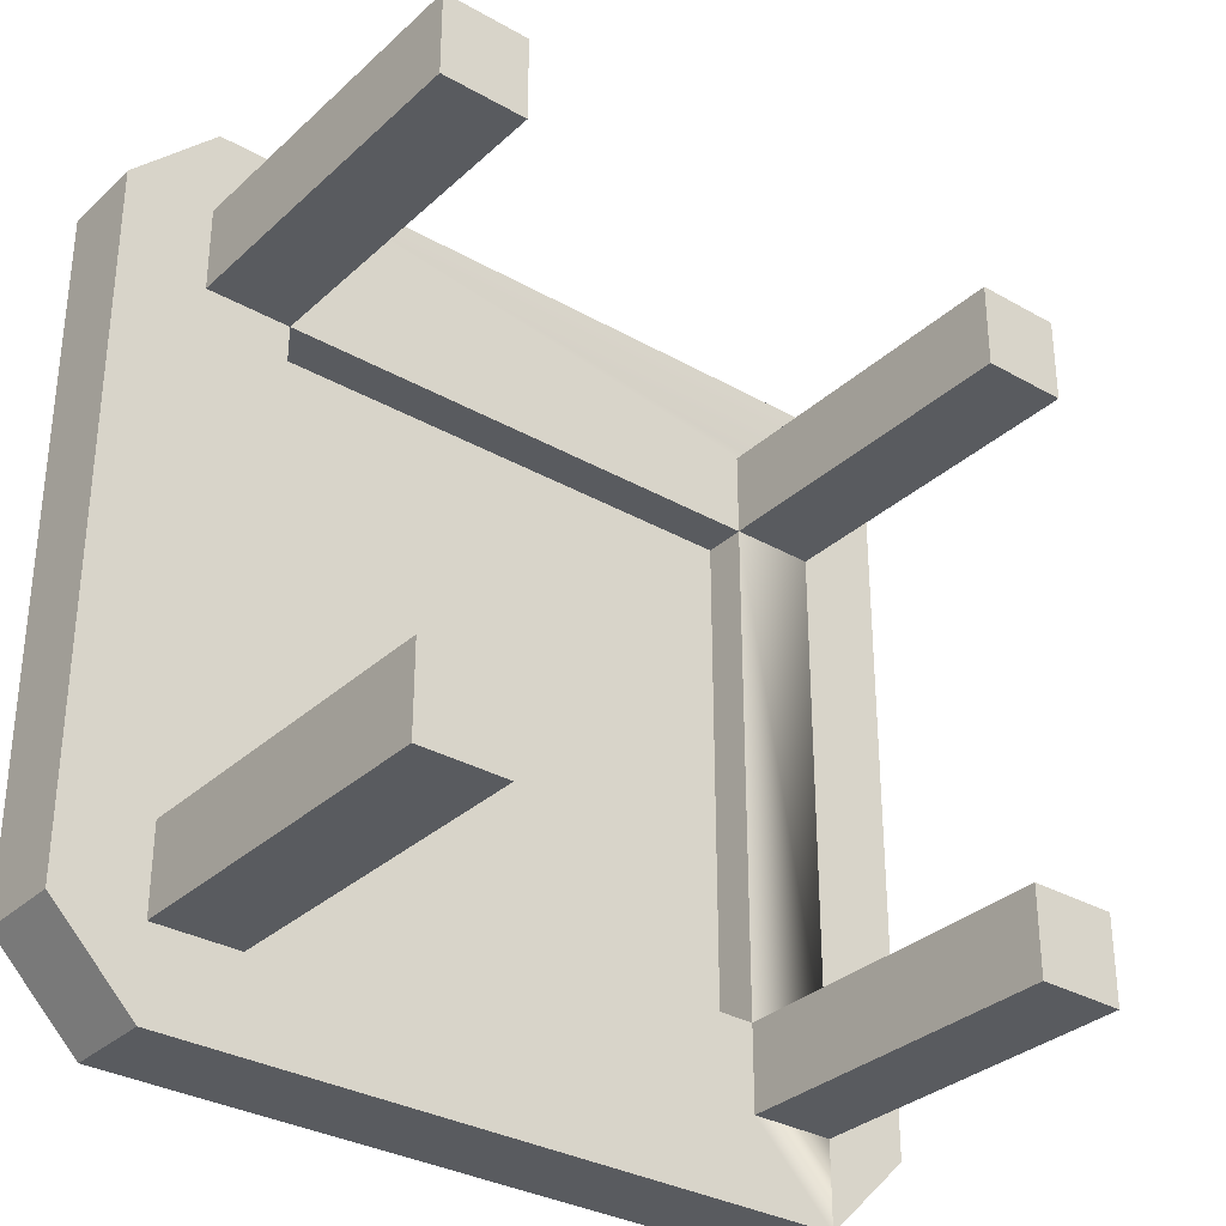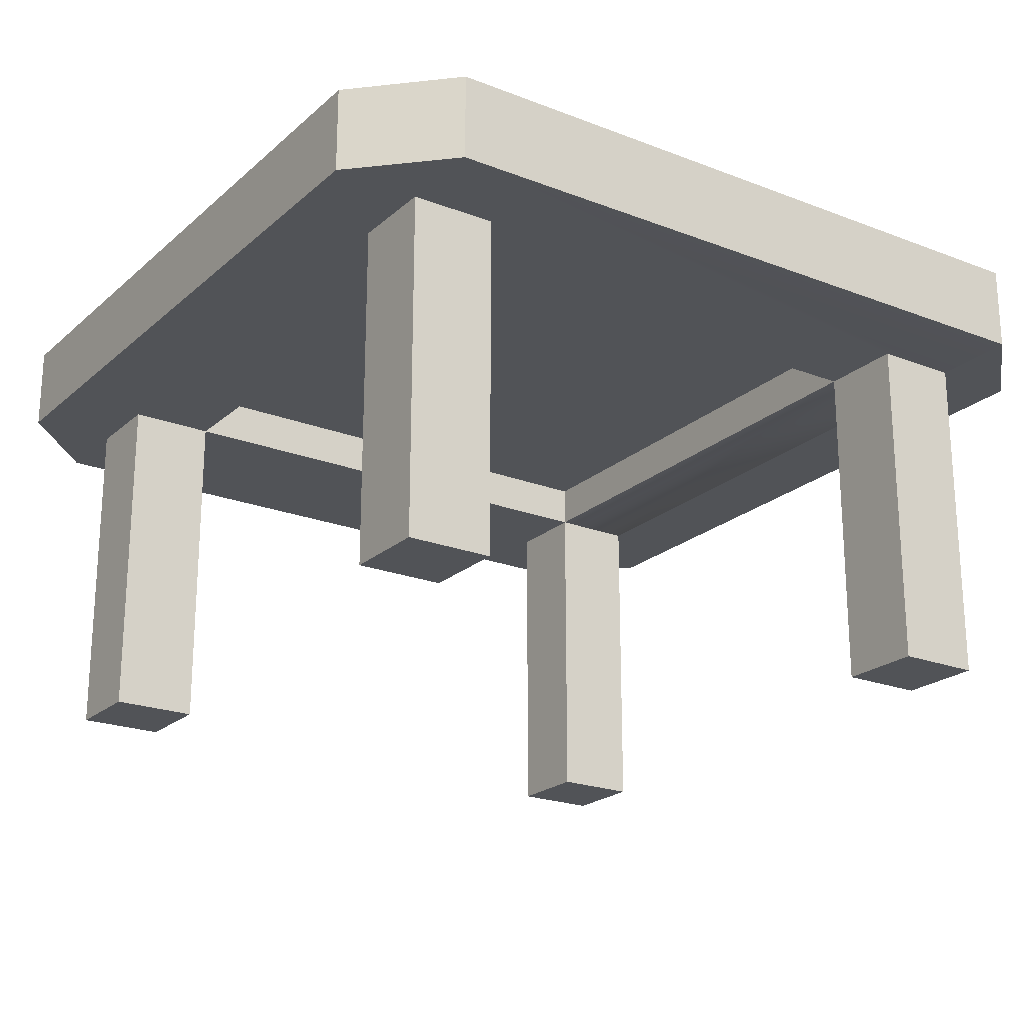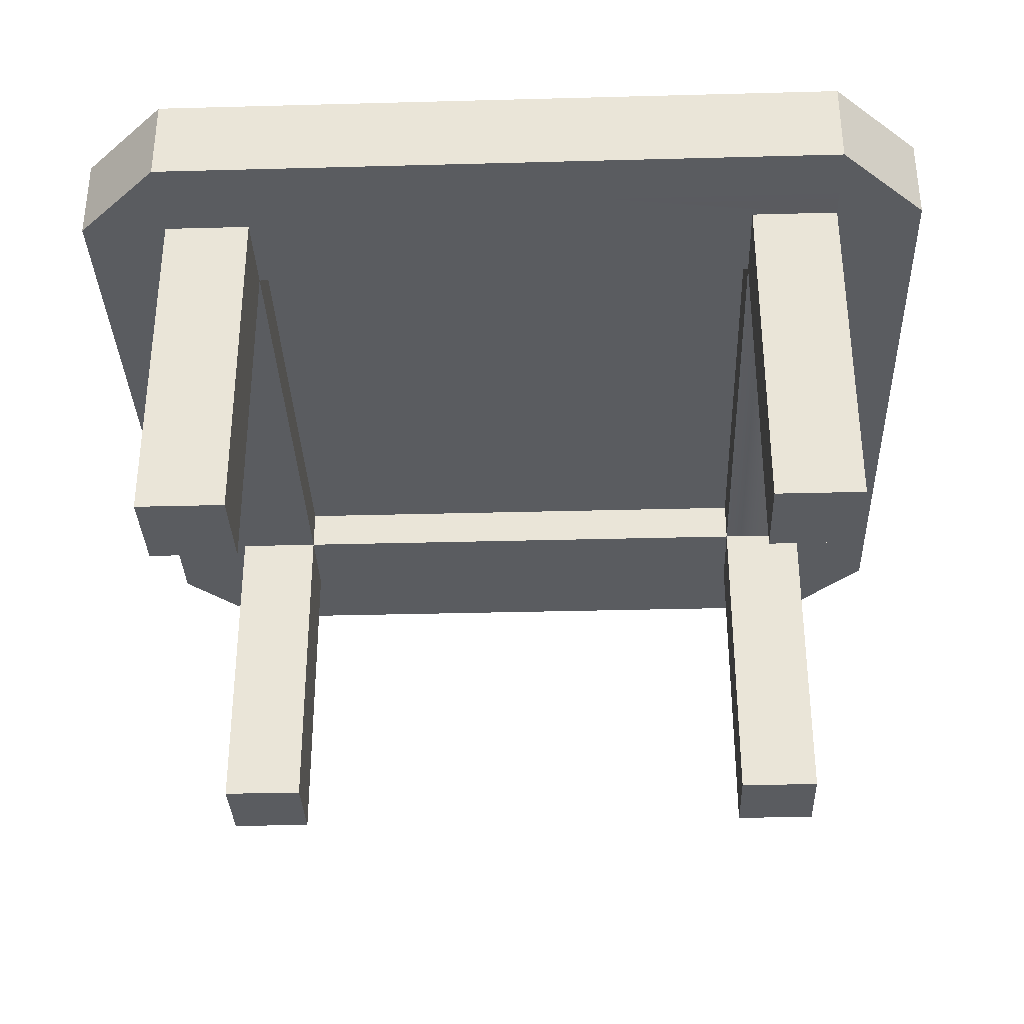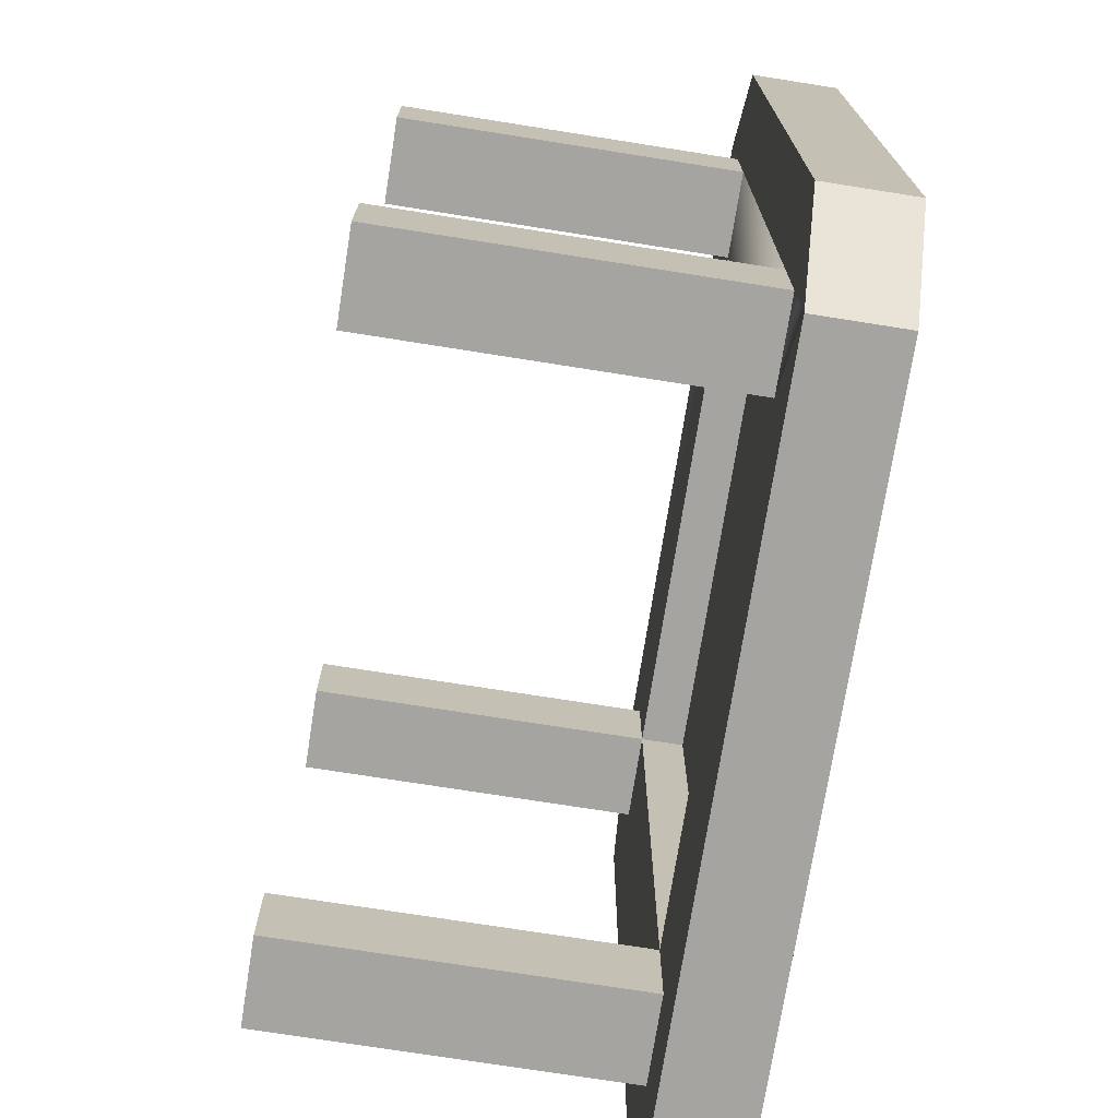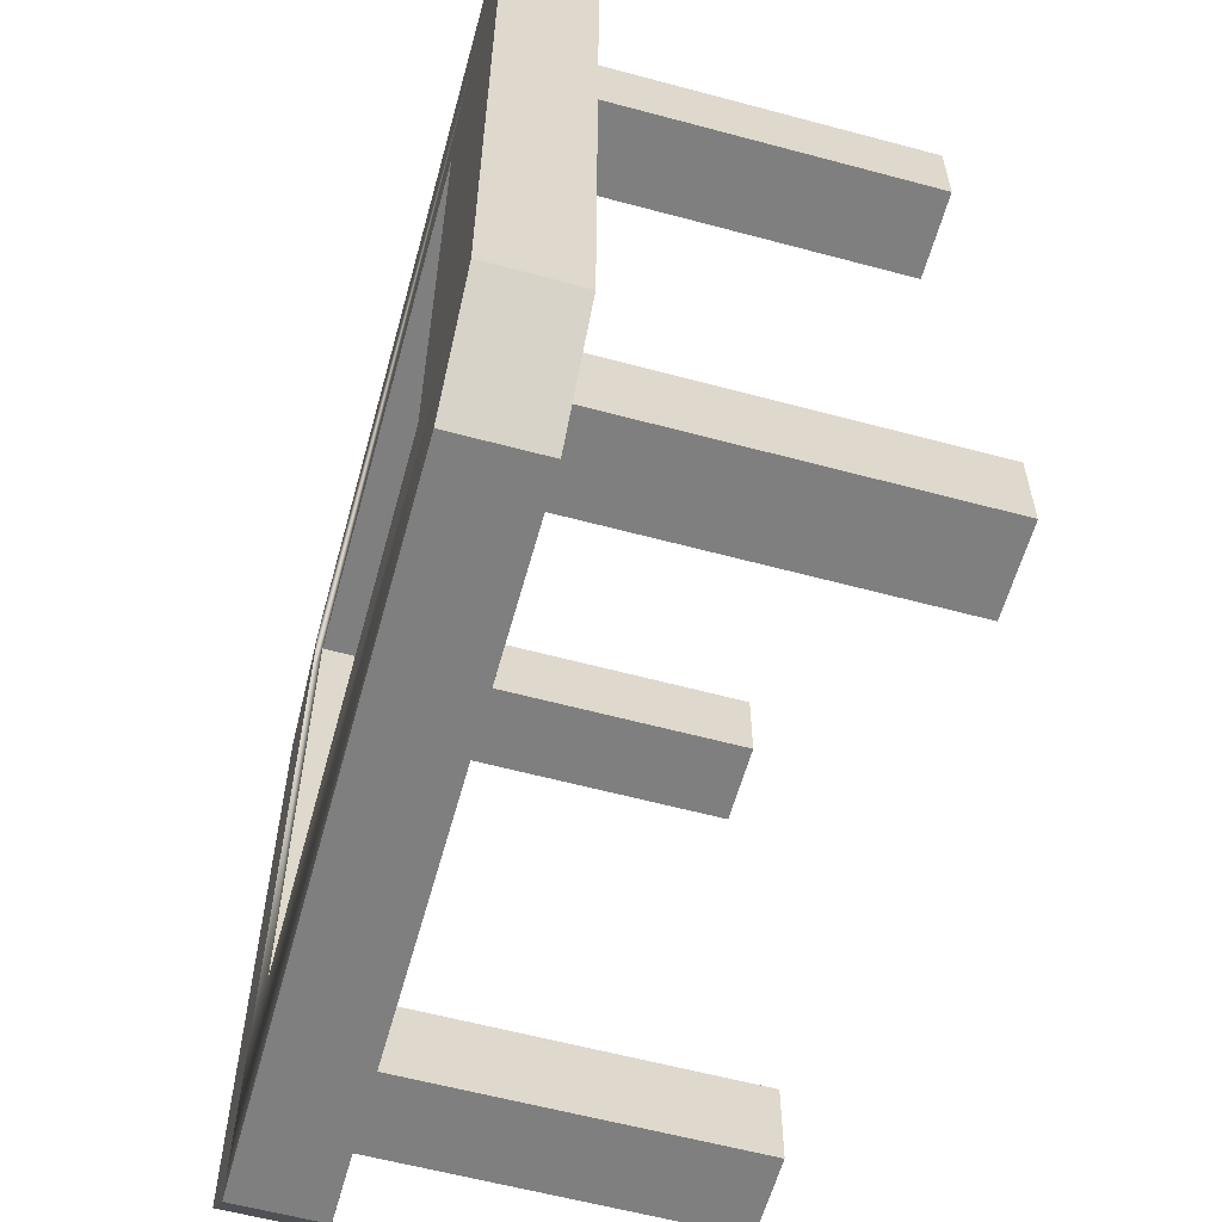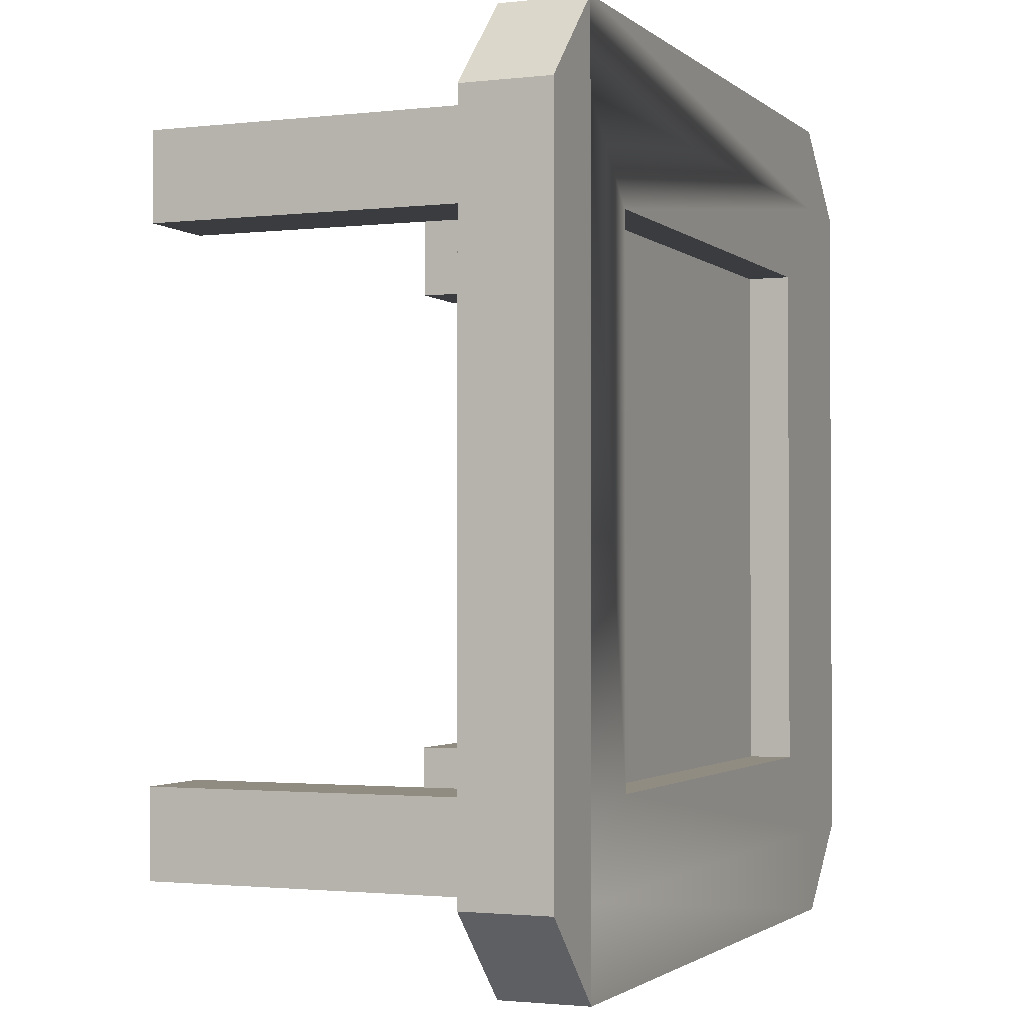
<metadata>
{"format":"obj","ext":"obj","renderer":"f3d","projection":"perspective","resolution":1024,"background":"white","views":[{"elev":-32.2,"azim":-38.5,"up":"+Z"},{"elev":-21.8,"azim":-34.2,"up":"+Y"},{"elev":-33.7,"azim":2.1,"up":"+Y"},{"elev":-73.2,"azim":81.0,"up":"+Z"},{"elev":-59.8,"azim":-105.4,"up":"+Z"},{"elev":-1.8,"azim":112.5,"up":"+Z"}]}
</metadata>
<code>
o platform_low
v 0.3 0.2 -0.4
v 0.4 0 -0.4
v 0.3 0 -0.4
v 0.4 0.2 -0.4
v 0.4 0.2 -0.3
v 0.4 0 -0.3
v 0.3 0 -0.3
v 0.3 0.2 -0.3
v -0.3 0.2 -0.3
v -0.4 0 -0.3
v -0.3 0 -0.3
v -0.4 0.2 -0.3
v -0.3 0 -0.4
v -0.4 0 -0.4
v -0.4 0.2 -0.4
v -0.3 0.2 -0.4
v -0.4 -0 0.4
v -0.4 0.2 0.3
v -0.4 -0 0.3
v -0.4 0.2 0.4
v -0.3 -0 0.3
v -0.3 0.2 0.3
v -0.3 0.2 0.4
v -0.3 -0 0.4
v 0.3 -0 0.4
v 0.4 -0 0.3
v 0.4 -0 0.4
v 0.3 -0 0.3
v 0.3 0.2 0.3
v 0.4 0.2 0.3
v 0.4 0.2 0.4
v 0.3 0.2 0.4
v -0.4 0.5 -0.5
v 0.4 0.5 -0.4
v 0.4 0.5 -0.5
v -0.4 0.5 -0.4
v -0.5 0.5 -0.4
v -0.4 0.5 0.4
v -0.4 0.5 0.5
v -0.5 0.5 0.4
v 0.4 0.5 0.5
v 0.5 0.5 0.4
v 0.5 0.5 -0.4
v 0.4 0.5 0.4
v 0.5 0.4 -0.4
v 0.5 0.4 0.4
v -0.4 0.4 0.5
v 0.4 0.4 0.5
v -0.5 0.4 -0.4
v -0.4 0.4 -0.5
v 0.4 0.4 -0.5
v 0.4 0.4 0.4
v 0.3 0.4 0.4
v 0.3 0.4 0.3
v -0.3 0.4 0.4
v -0.4 0.4 0.4
v -0.5 0.4 0.4
v -0.4 0.4 0.3
v -0.4 0.4 -0.3
v -0.4 0.4 -0.4
v 0.4 0.4 0.3
v 0.4 0.4 -0.3
v 0.4 0.4 -0.4
v 0.3 0.4 -0.4
v -0.3 0.4 -0.4
v -0.3 0.4 -0.3
v -0.3 0.4 0.3
v 0.3 0.4 -0.3
v 0.3 0.5 -0.3
v -0.3 0.5 -0.3
v -0.3 0.5 0.3
v 0.3 0.5 0.3
v -0.3 0.45 -0.3
v 0.3 0.45 0.3
v 0.3 0.45 -0.3
v -0.3 0.45 0.3
f 1 2 3
f 2 1 4
f 5 2 4
f 2 5 6
f 5 7 6
f 7 5 8
f 7 2 6
f 2 7 3
f 7 1 3
f 1 7 8
f 9 10 11
f 10 9 12
f 10 13 11
f 13 10 14
f 15 13 14
f 13 15 16
f 9 13 16
f 13 9 11
f 10 15 14
f 15 10 12
f 17 18 19
f 18 17 20
f 18 21 19
f 21 18 22
f 23 17 24
f 17 23 20
f 23 21 22
f 21 23 24
f 17 21 24
f 21 17 19
f 25 26 27
f 26 25 28
f 29 26 28
f 26 29 30
f 31 26 30
f 26 31 27
f 25 29 28
f 29 25 32
f 31 25 27
f 25 31 32
f 33 34 35
f 34 33 36
f 36 33 37
f 36 37 38
f 38 37 39
f 39 37 40
f 41 35 34
f 41 38 39
f 42 35 41
f 35 42 43
f 41 34 44
f 41 44 38
f 42 45 43
f 45 42 46
f 41 47 48
f 47 41 39
f 49 33 50
f 33 49 37
f 41 46 42
f 46 41 48
f 43 51 35
f 51 43 45
f 47 52 48
f 52 47 53
f 53 47 54
f 54 47 55
f 55 47 56
f 56 47 57
f 56 57 58
f 58 57 59
f 59 57 60
f 60 57 50
f 50 57 49
f 51 48 52
f 45 48 51
f 48 45 46
f 51 52 61
f 51 61 62
f 54 62 61
f 51 62 63
f 51 63 64
f 51 64 50
f 50 64 65
f 50 65 60
f 65 64 66
f 66 58 59
f 58 66 67
f 66 64 68
f 62 54 68
f 67 54 55
f 47 40 57
f 40 47 39
f 33 51 50
f 51 33 35
f 57 37 49
f 37 57 40
f 52 32 31
f 32 52 53
f 58 22 18
f 22 58 67
f 55 20 23
f 20 55 56
f 55 22 67
f 22 55 23
f 52 30 61
f 30 52 31
f 20 58 18
f 58 20 56
f 12 60 15
f 60 12 59
f 64 4 1
f 4 64 63
f 62 4 63
f 4 62 5
f 66 12 9
f 12 66 59
f 60 16 15
f 16 60 65
f 8 64 1
f 64 8 68
f 66 16 65
f 16 66 9
f 62 8 5
f 8 62 68
f 34 69 44
f 69 34 36
f 69 36 70
f 70 36 71
f 72 44 69
f 44 72 38
f 38 72 71
f 38 71 36
f 73 74 75
f 74 73 76
f 54 30 29
f 30 54 61
f 32 54 29
f 54 32 53
f 76 66 73
f 66 76 67
f 73 71 76
f 71 73 70
f 69 73 75
f 73 69 70
f 66 75 73
f 75 66 68
f 74 69 75
f 69 74 72
f 75 54 74
f 54 75 68
f 76 54 67
f 54 76 74
f 71 74 76
f 74 71 72

</code>
